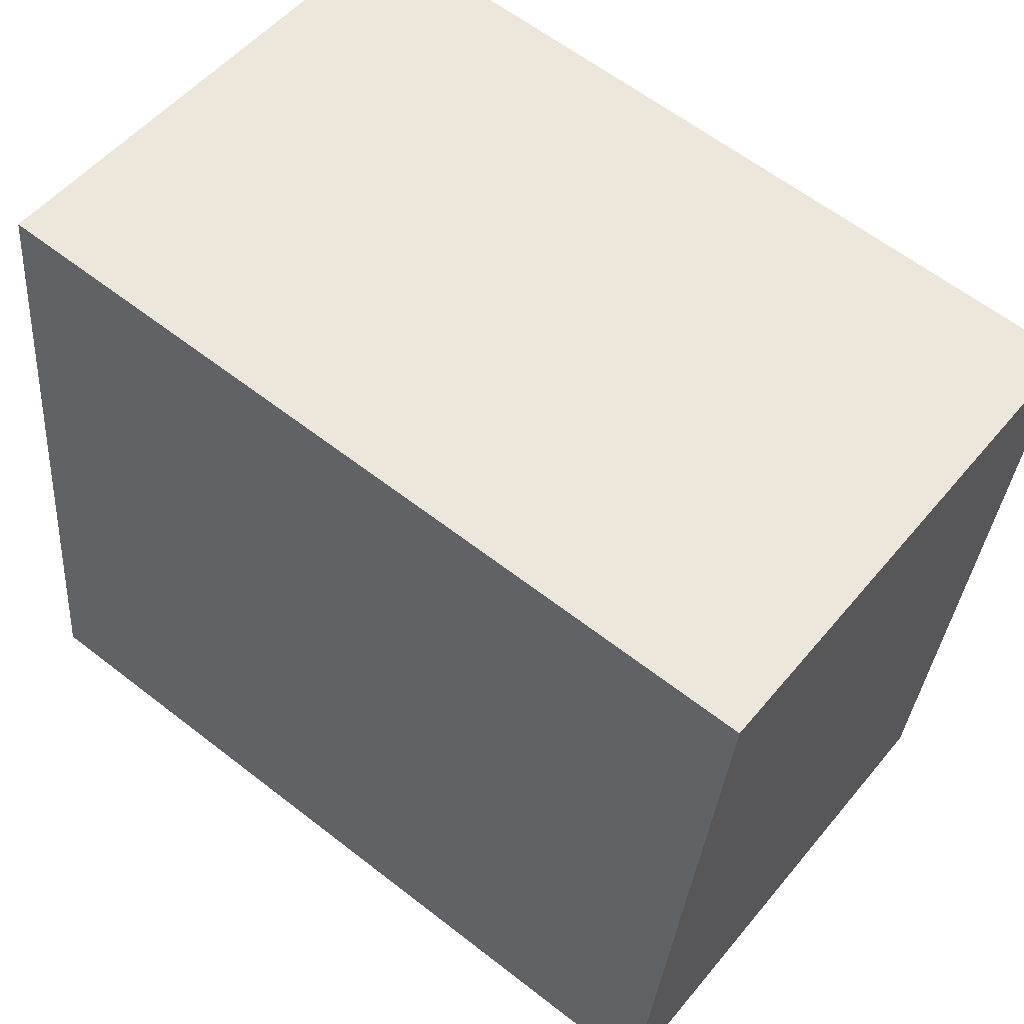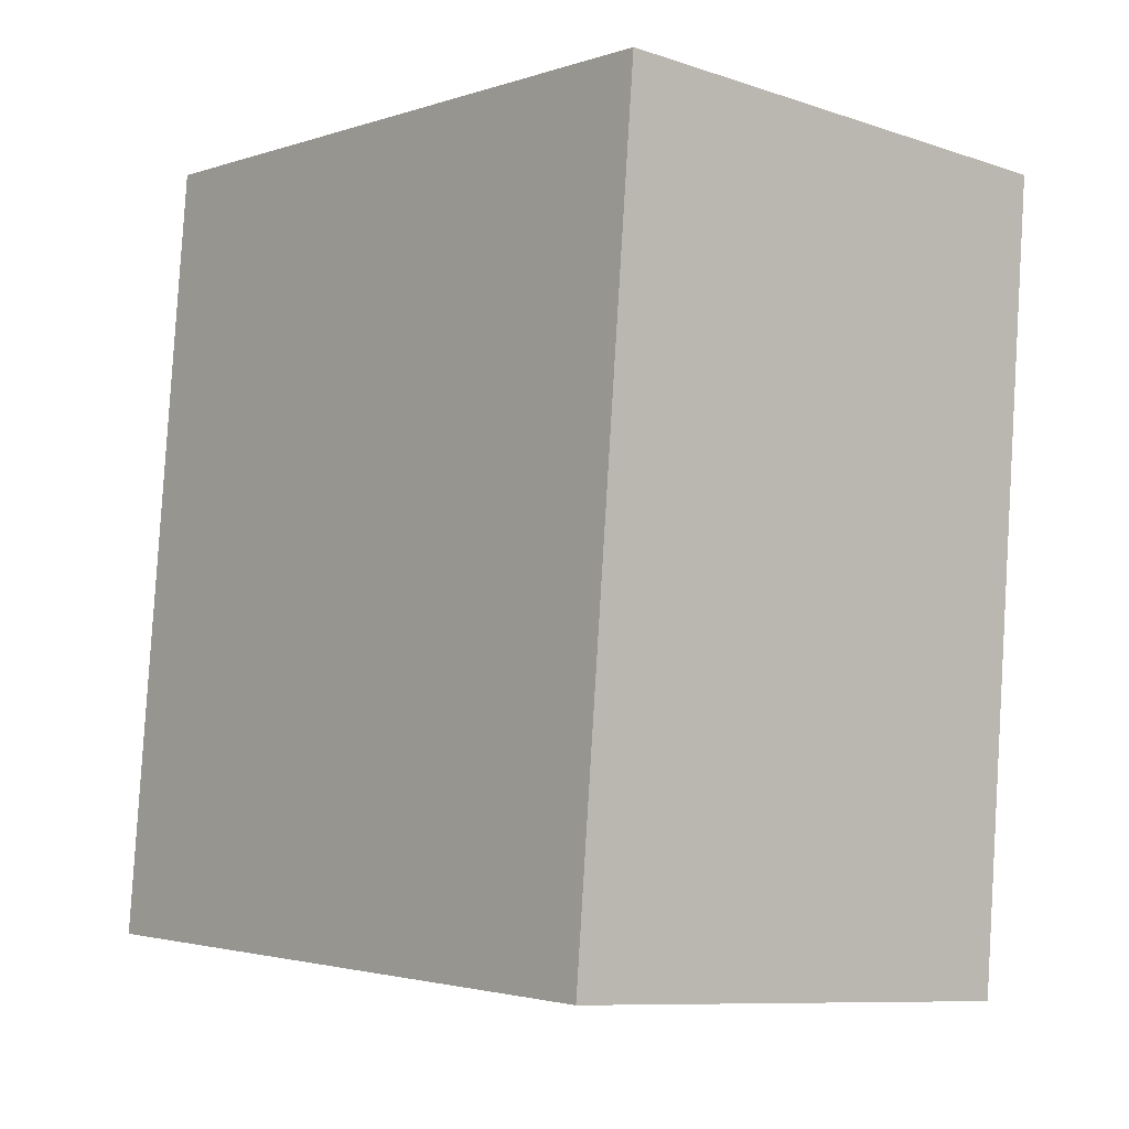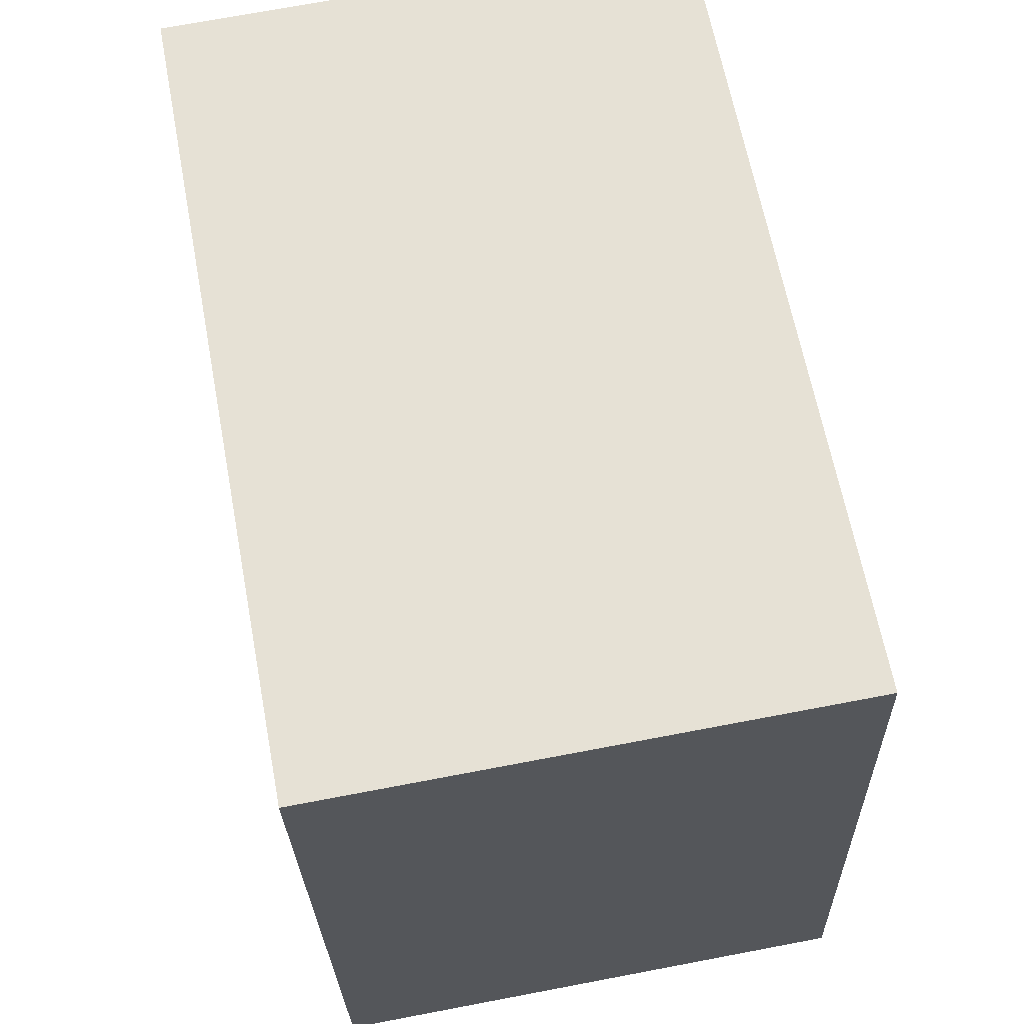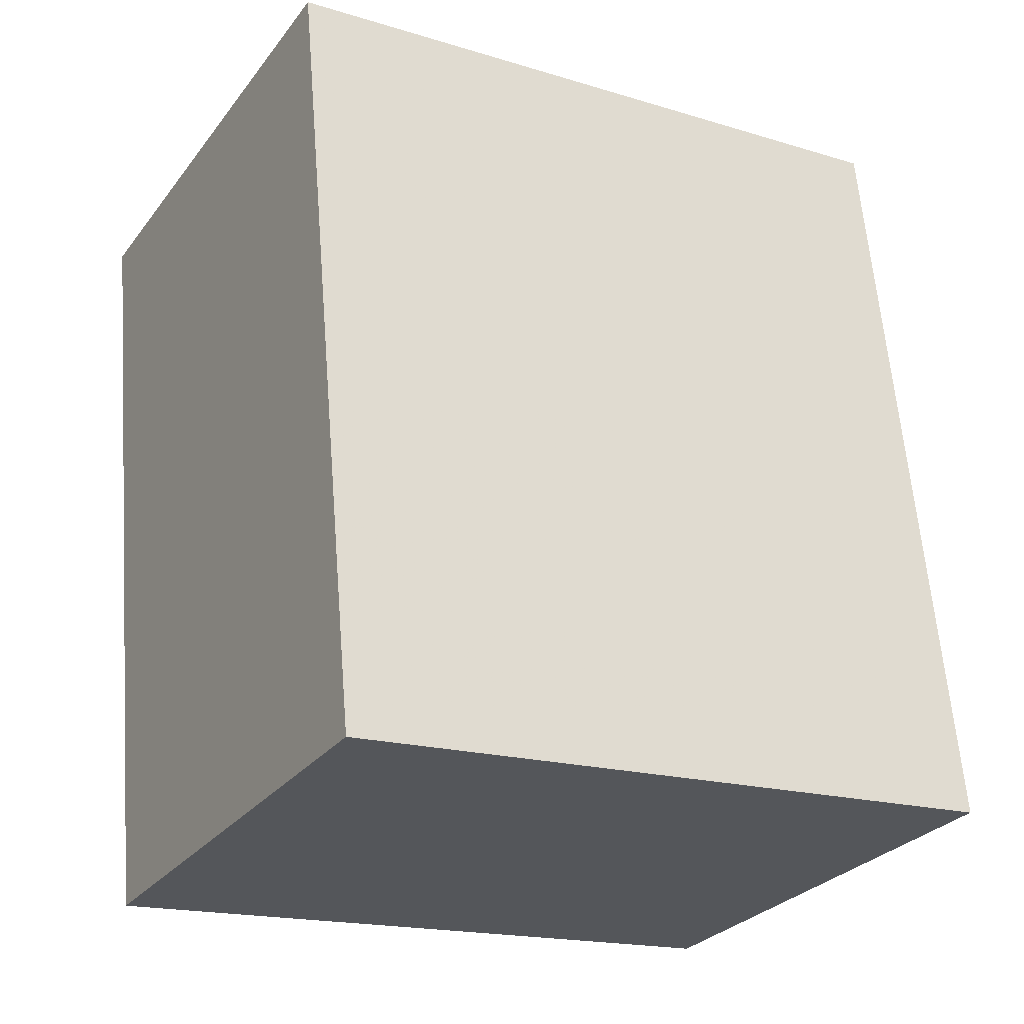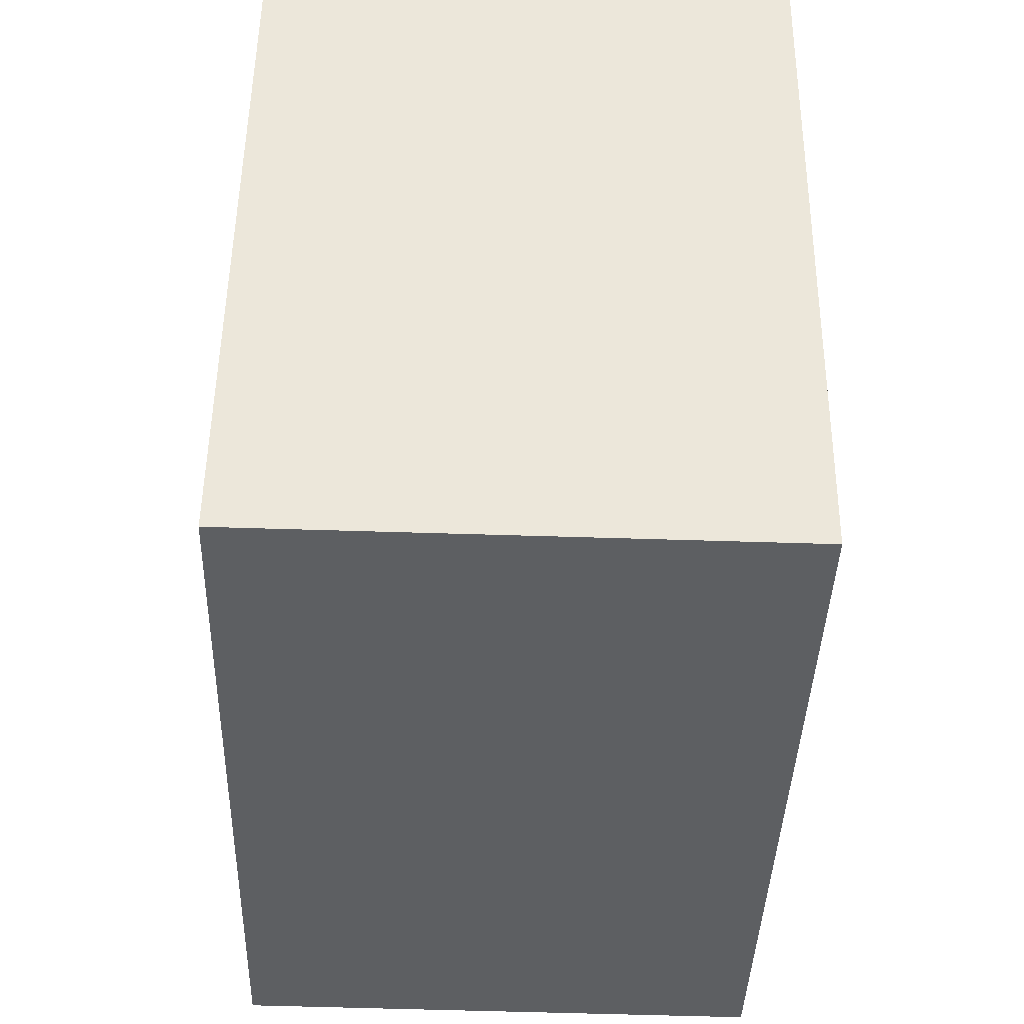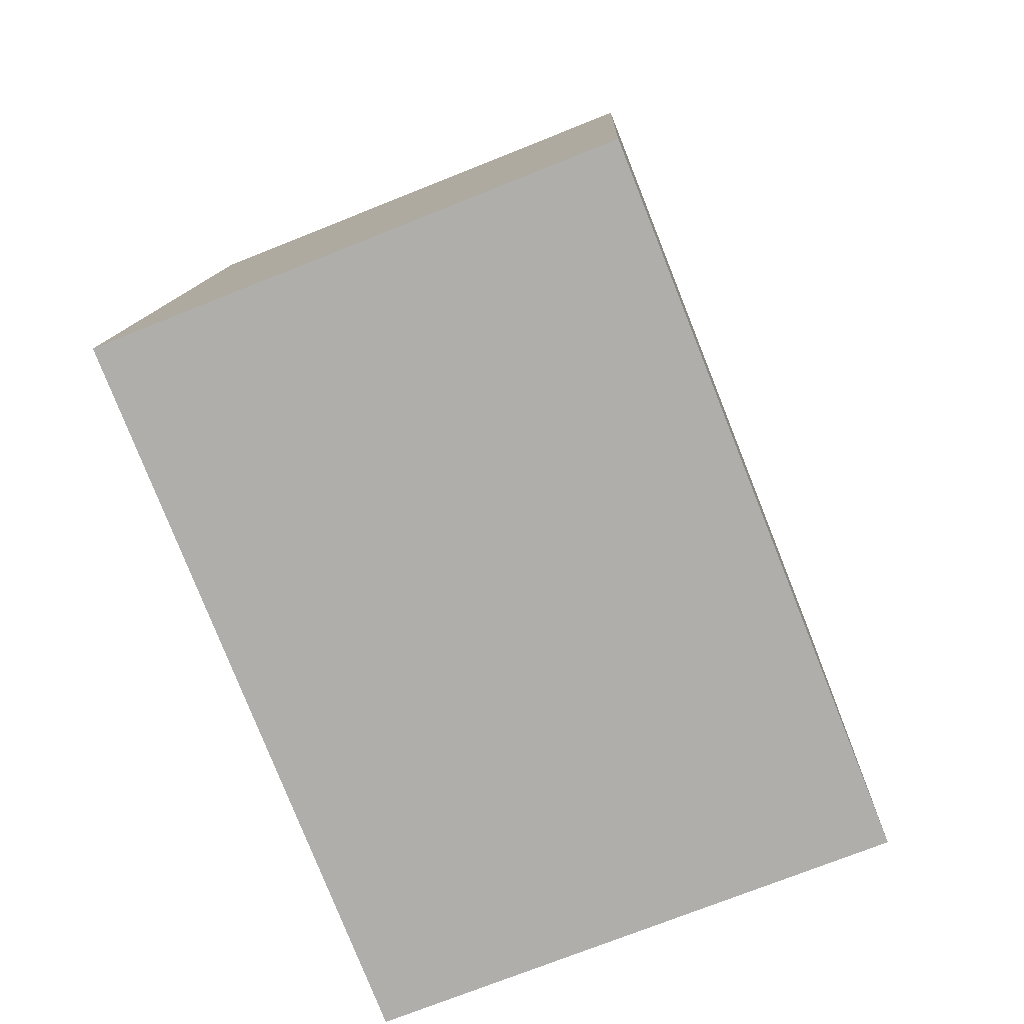
<metadata>
{"format":"obj","ext":"obj","renderer":"f3d","projection":"perspective","resolution":1024,"background":"white","views":[{"elev":52.5,"azim":-51.9,"up":"+Z"},{"elev":-9.5,"azim":-40.1,"up":"+Y"},{"elev":68.9,"azim":169.3,"up":"+Z"},{"elev":-28.8,"azim":60.5,"up":"+Y"},{"elev":-44.9,"azim":-1.7,"up":"+Z"},{"elev":-73.2,"azim":-157.7,"up":"+Y"}]}
</metadata>
<code>
v 0.5145 0.5305 0.08623
v 0.435 0.5407 -0.02024
v 0.436 0.5305 0.08696
v 0.5135 0.5407 -0.02096
v 0.4349 0.4196 -0.03166
v 0.5134 0.4196 -0.03238
v 0.4359 0.4095 0.07553
v 0.5144 0.4095 0.07481
f 1 2 3
f 4 5 2
f 6 7 5
f 8 3 7
f 5 3 2
f 4 8 6
f 1 4 2
f 4 6 5
f 6 8 7
f 8 1 3
f 5 7 3
f 4 1 8

</code>
